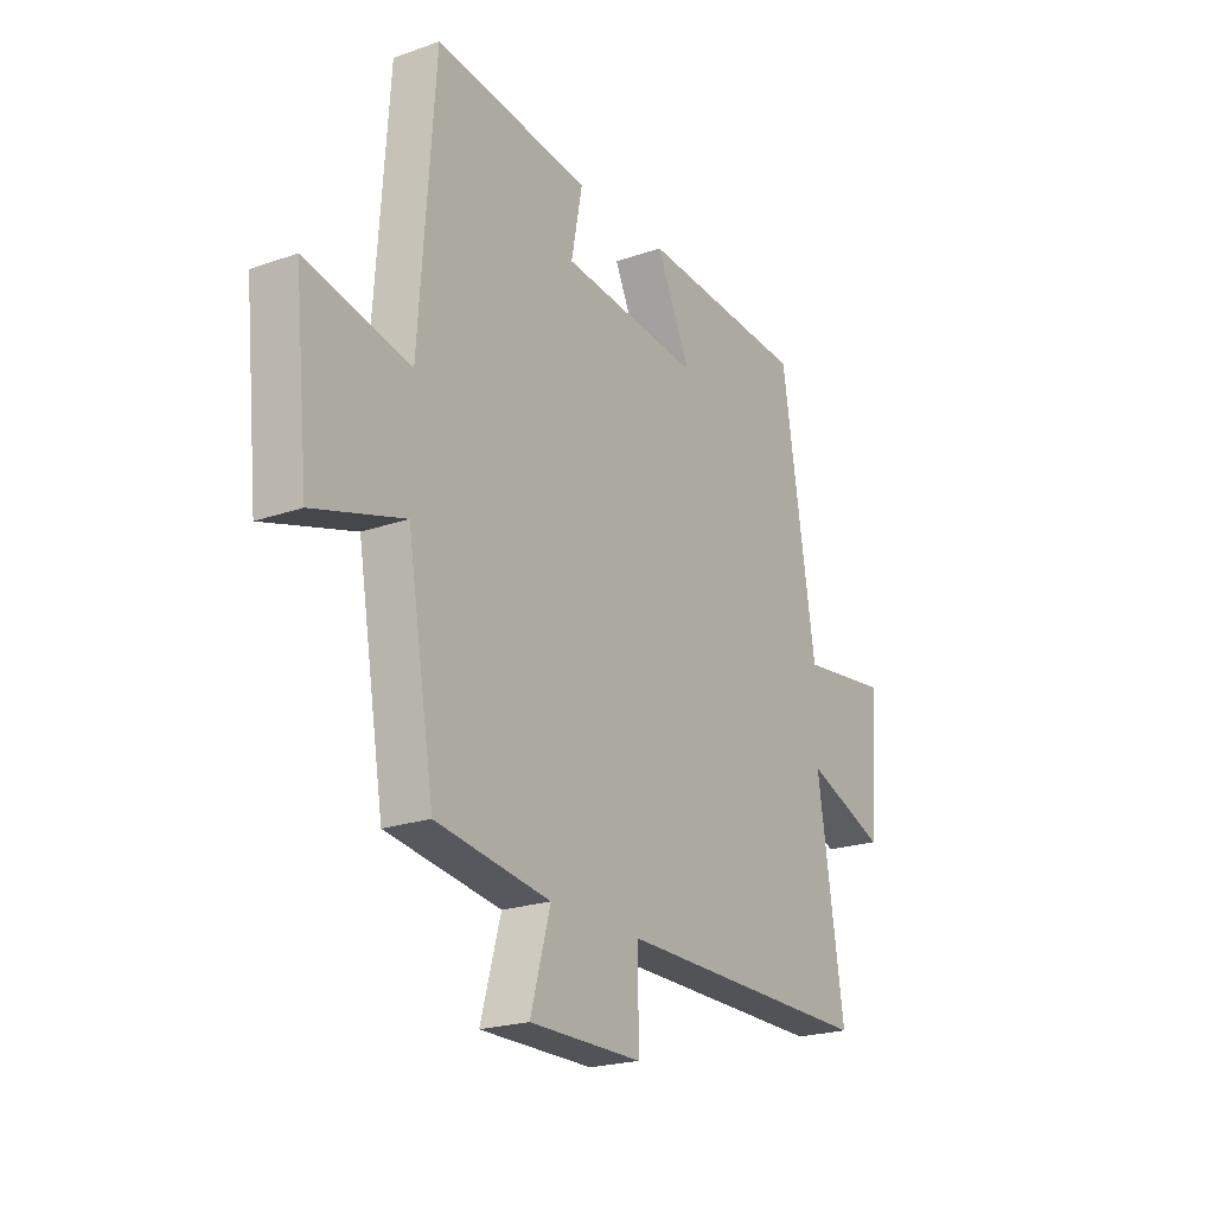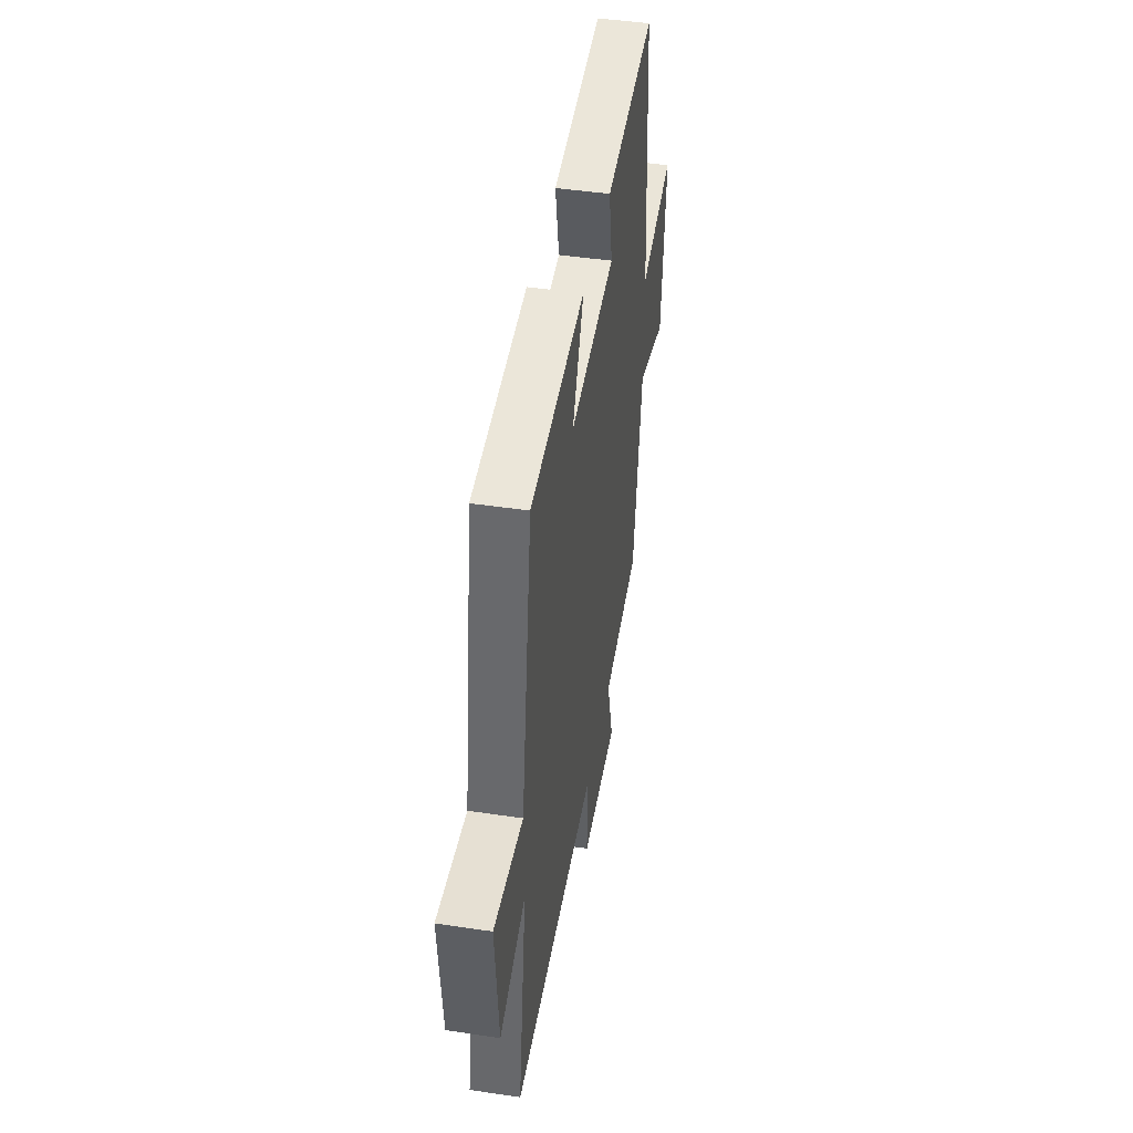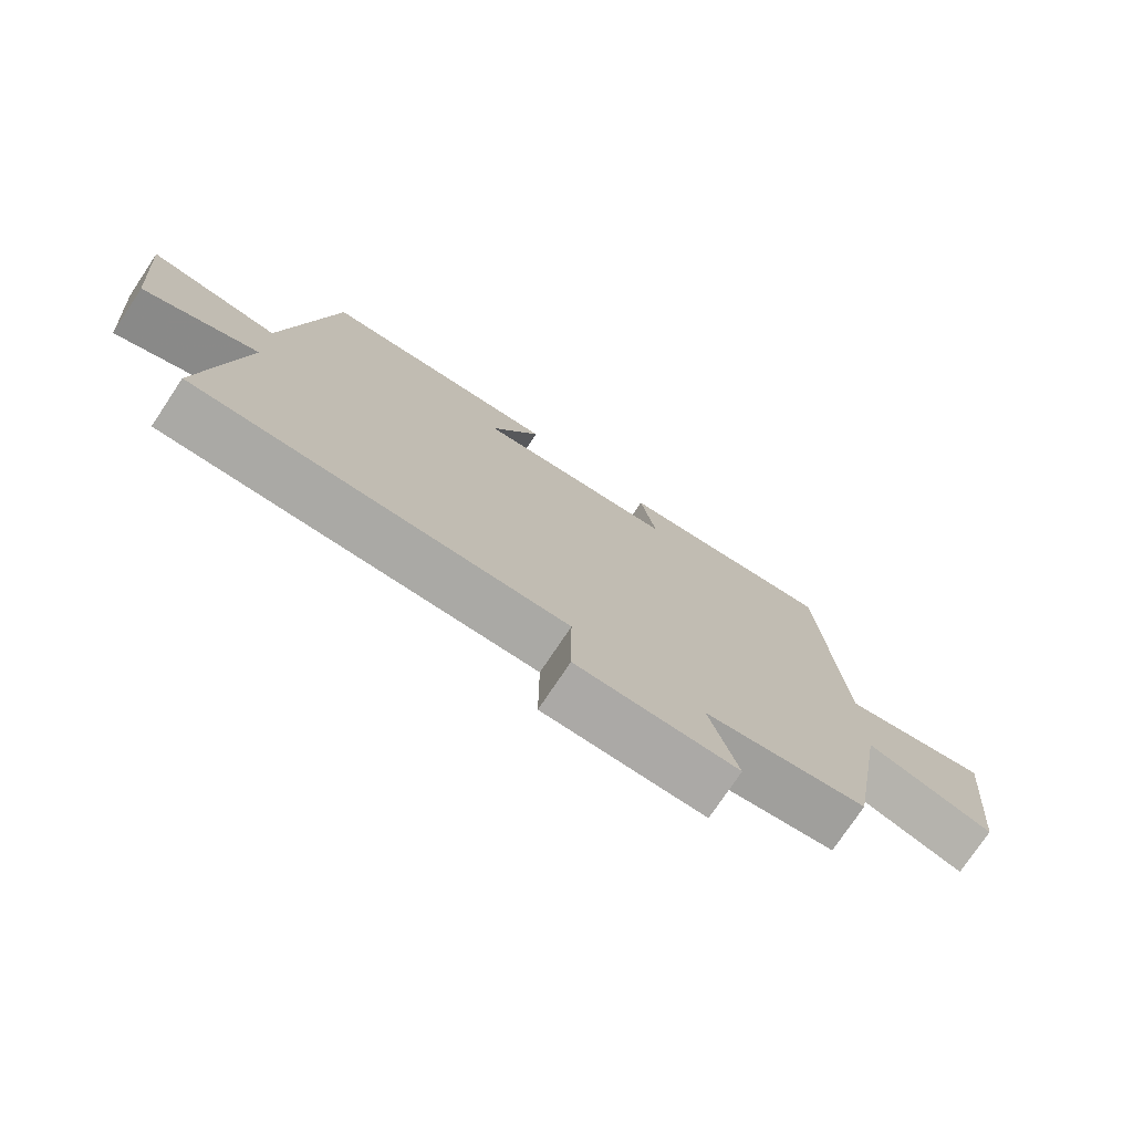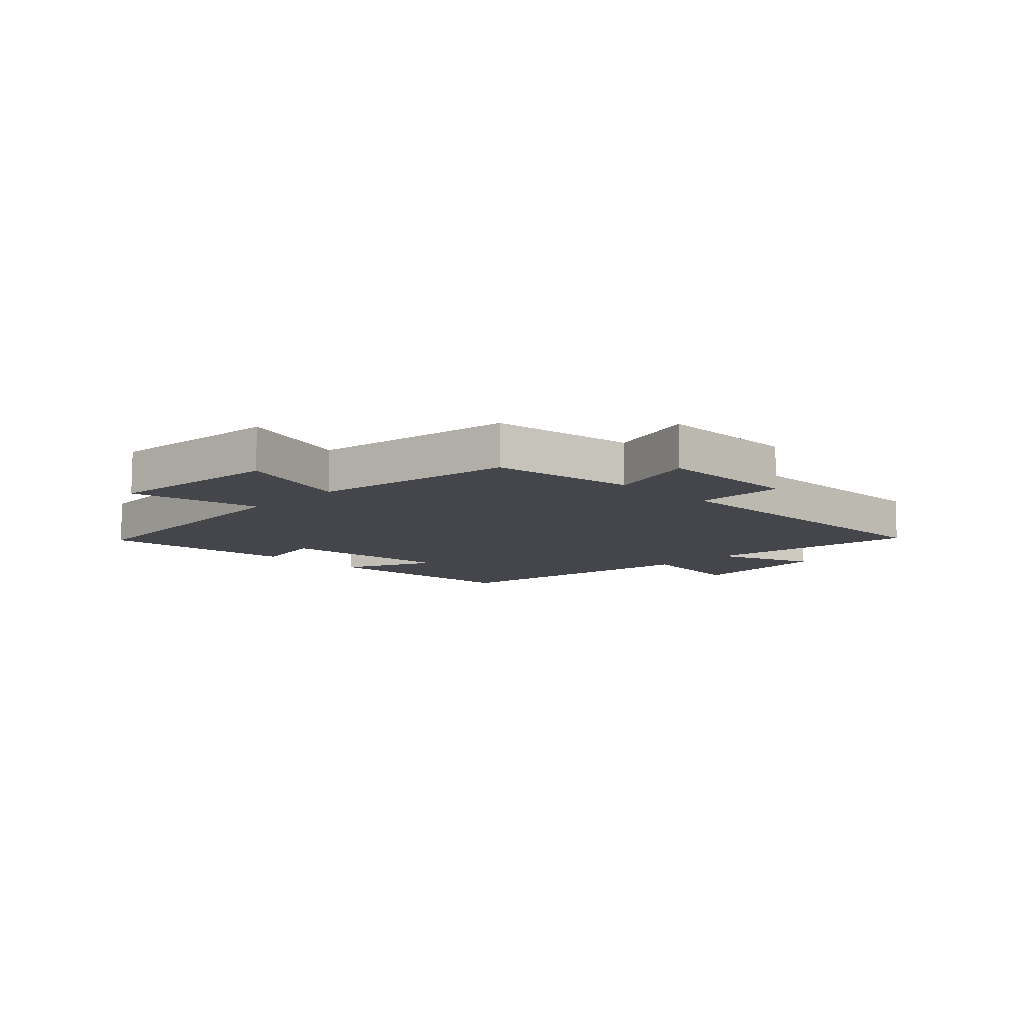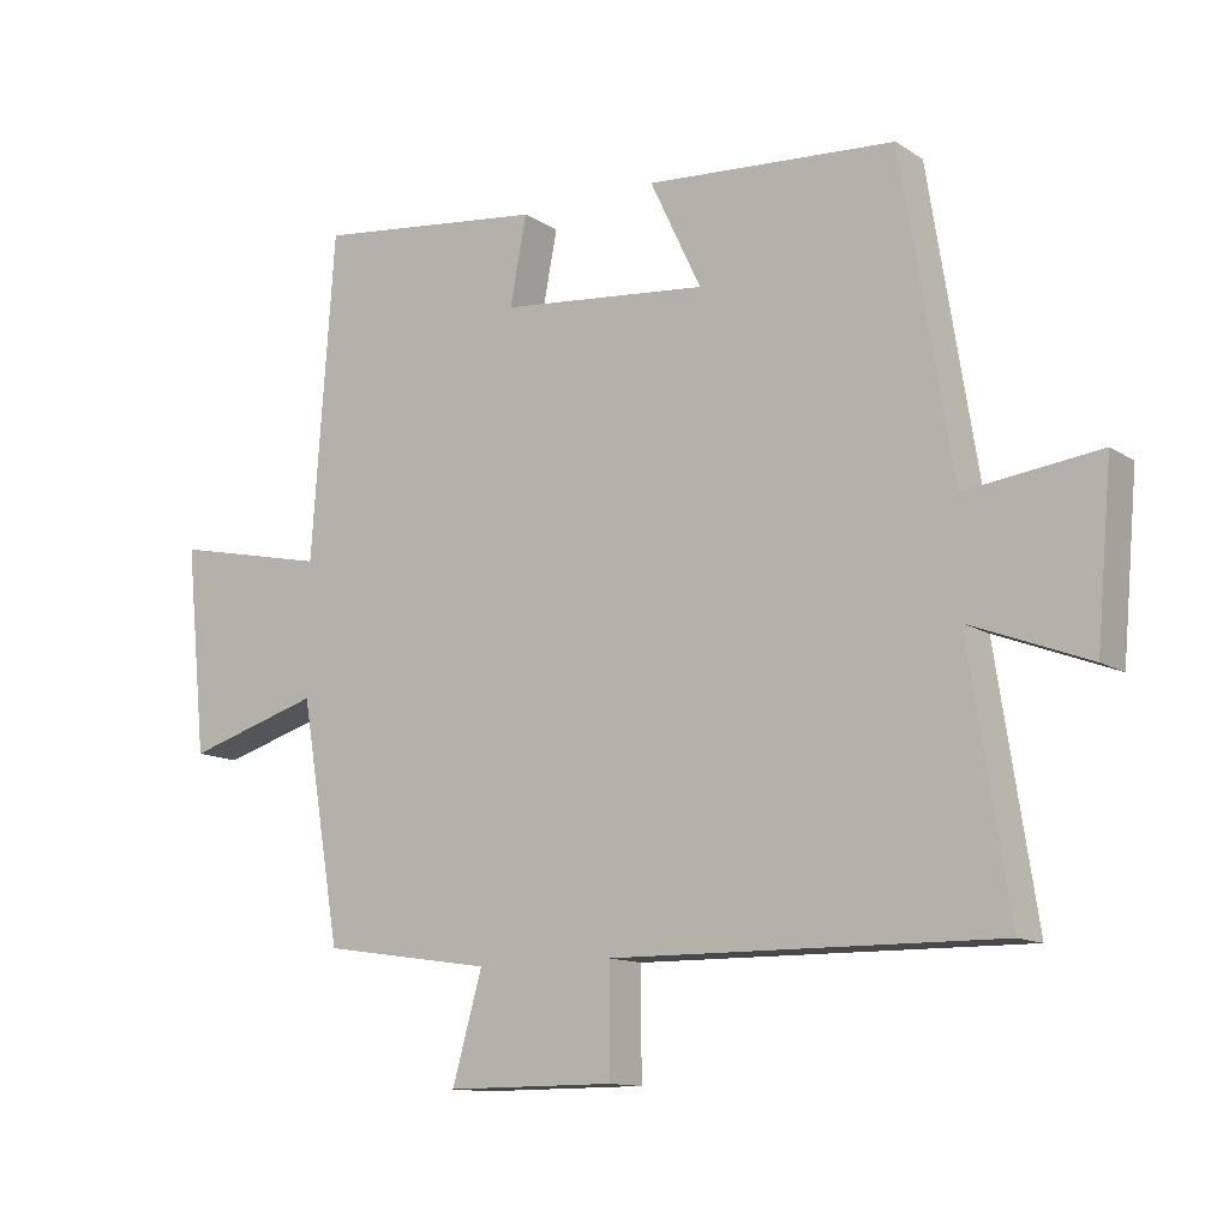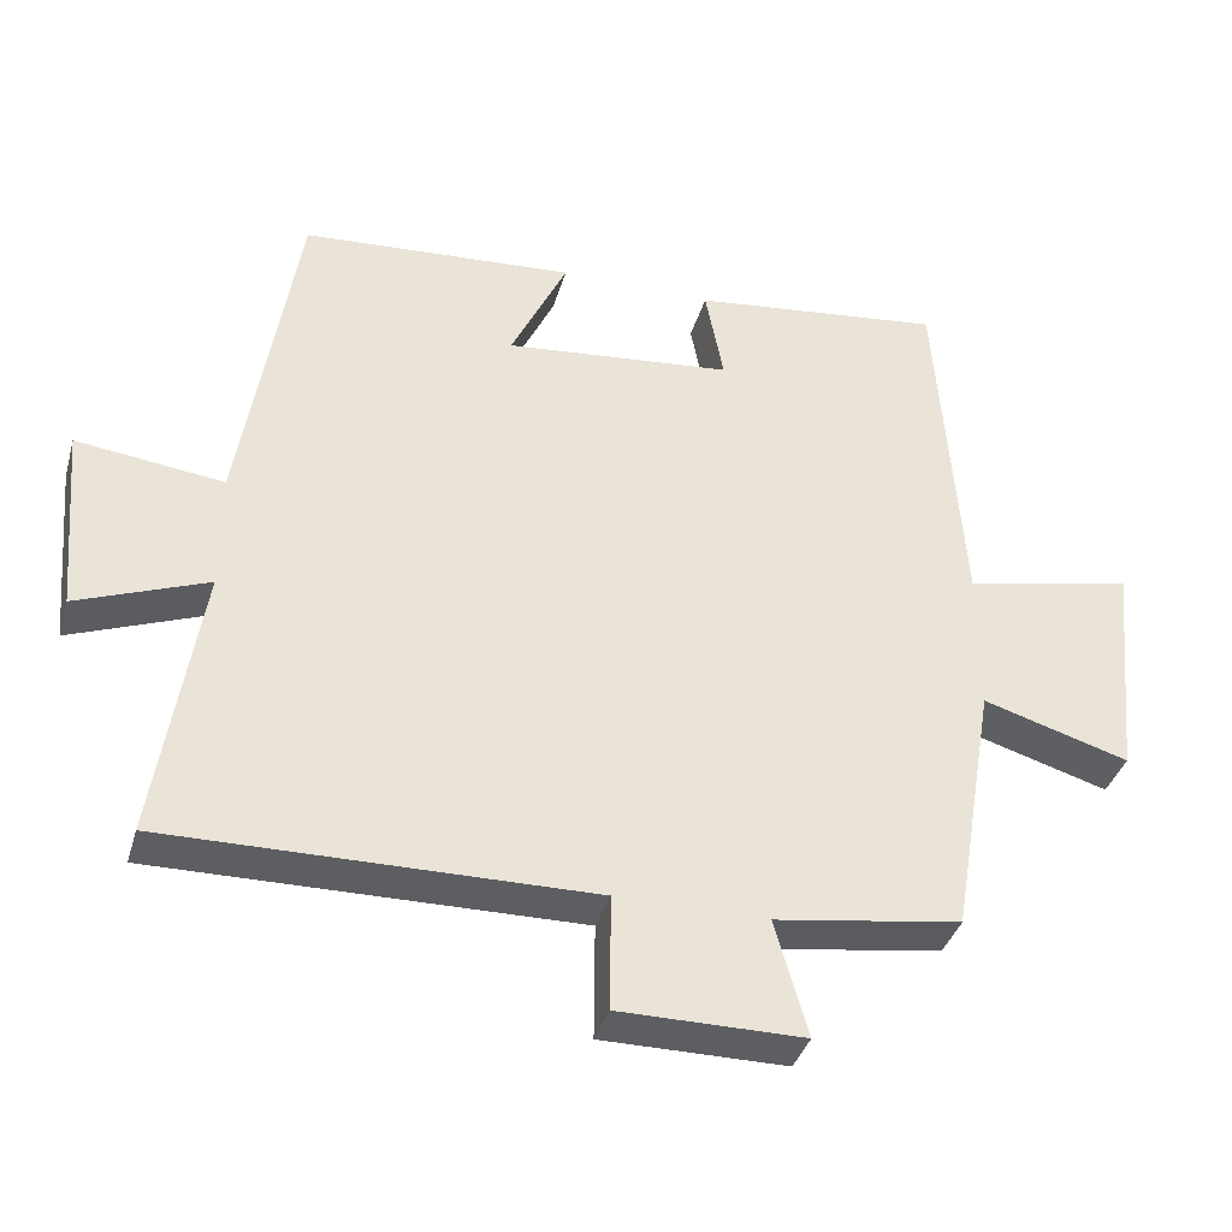
<metadata>
{"format":"obj","ext":"obj","renderer":"f3d","projection":"perspective","resolution":1024,"background":"white","views":[{"elev":-21.7,"azim":121.8,"up":"+Z"},{"elev":45.1,"azim":-80.2,"up":"+Z"},{"elev":-75.6,"azim":-33.7,"up":"+Z"},{"elev":-10.1,"azim":135.4,"up":"+Y"},{"elev":-12.4,"azim":-145.5,"up":"+Z"},{"elev":-37.6,"azim":-15.7,"up":"+Z"}]}
</metadata>
<code>
v -0.427 0.07 0.475
v -0.067 0.07 0.5
v -0.141 0.07 0.344
v 0.159 0.07 0.374
v 0.135 0.07 0.5
v 0.467 0.07 0.539
v 0.5 0.07 0.072
v 0.723 0.07 0.12
v 0.693 0.07 -0.178
v 0.5 0.07 -0.12
v 0.442 0.07 -0.463
v 0.197 0.07 -0.5
v 0.24 0.07 -0.653
v -0.002 0.07 -0.653
v -0.001 0.07 -0.5
v -0.557 0.07 -0.507
v -0.5 0.07 -0.138
v -0.671 0.07 -0.204
v -0.693 0.07 0.044
v -0.5 0.07 0.02
v -0.427 0 0.475
v -0.067 0 0.5
v -0.141 0 0.344
v 0.159 0 0.374
v 0.135 0 0.5
v 0.467 0 0.539
v 0.5 0 0.072
v 0.723 0 0.12
v 0.693 0 -0.178
v 0.5 0 -0.12
v 0.442 0 -0.463
v 0.197 0 -0.5
v 0.24 0 -0.653
v -0.002 0 -0.653
v -0.001 0 -0.5
v -0.557 0 -0.507
v -0.5 0 -0.138
v -0.671 0 -0.204
v -0.693 0 0.044
v -0.5 0 0.02
f 17 18 19 20
f 1 2 3
f 20 1 3
f 17 20 3
f 17 3 4
f 16 17 4
f 15 16 4
f 12 13 14 15
f 12 15 4
f 11 12 4
f 10 11 4
f 7 8 9 10
f 6 7 10
f 5 6 10
f 4 5 10
f 40 39 38 37
f 23 22 21
f 23 21 40
f 23 40 37
f 24 23 37
f 24 37 36
f 24 36 35
f 35 34 33 32
f 24 35 32
f 24 32 31
f 24 31 30
f 30 29 28 27
f 30 27 26
f 30 26 25
f 30 25 24
f 1 21 22 2
f 2 22 23 3
f 3 23 24 4
f 4 24 25 5
f 5 25 26 6
f 6 26 27 7
f 7 27 28 8
f 8 28 29 9
f 9 29 30 10
f 10 30 31 11
f 11 31 32 12
f 12 32 33 13
f 13 33 34 14
f 14 34 35 15
f 15 35 36 16
f 16 36 37 17
f 17 37 38 18
f 18 38 39 19
f 19 39 40 20
f 20 40 21 1

</code>
